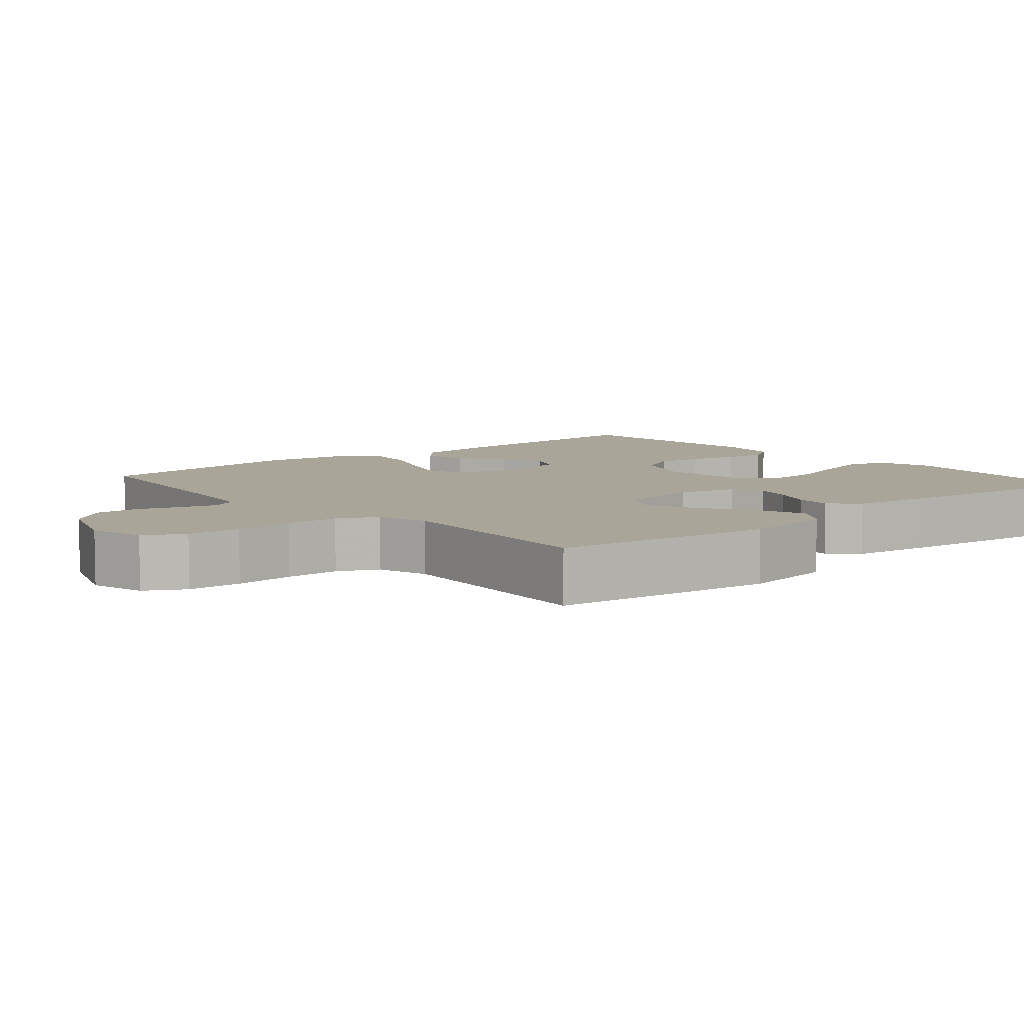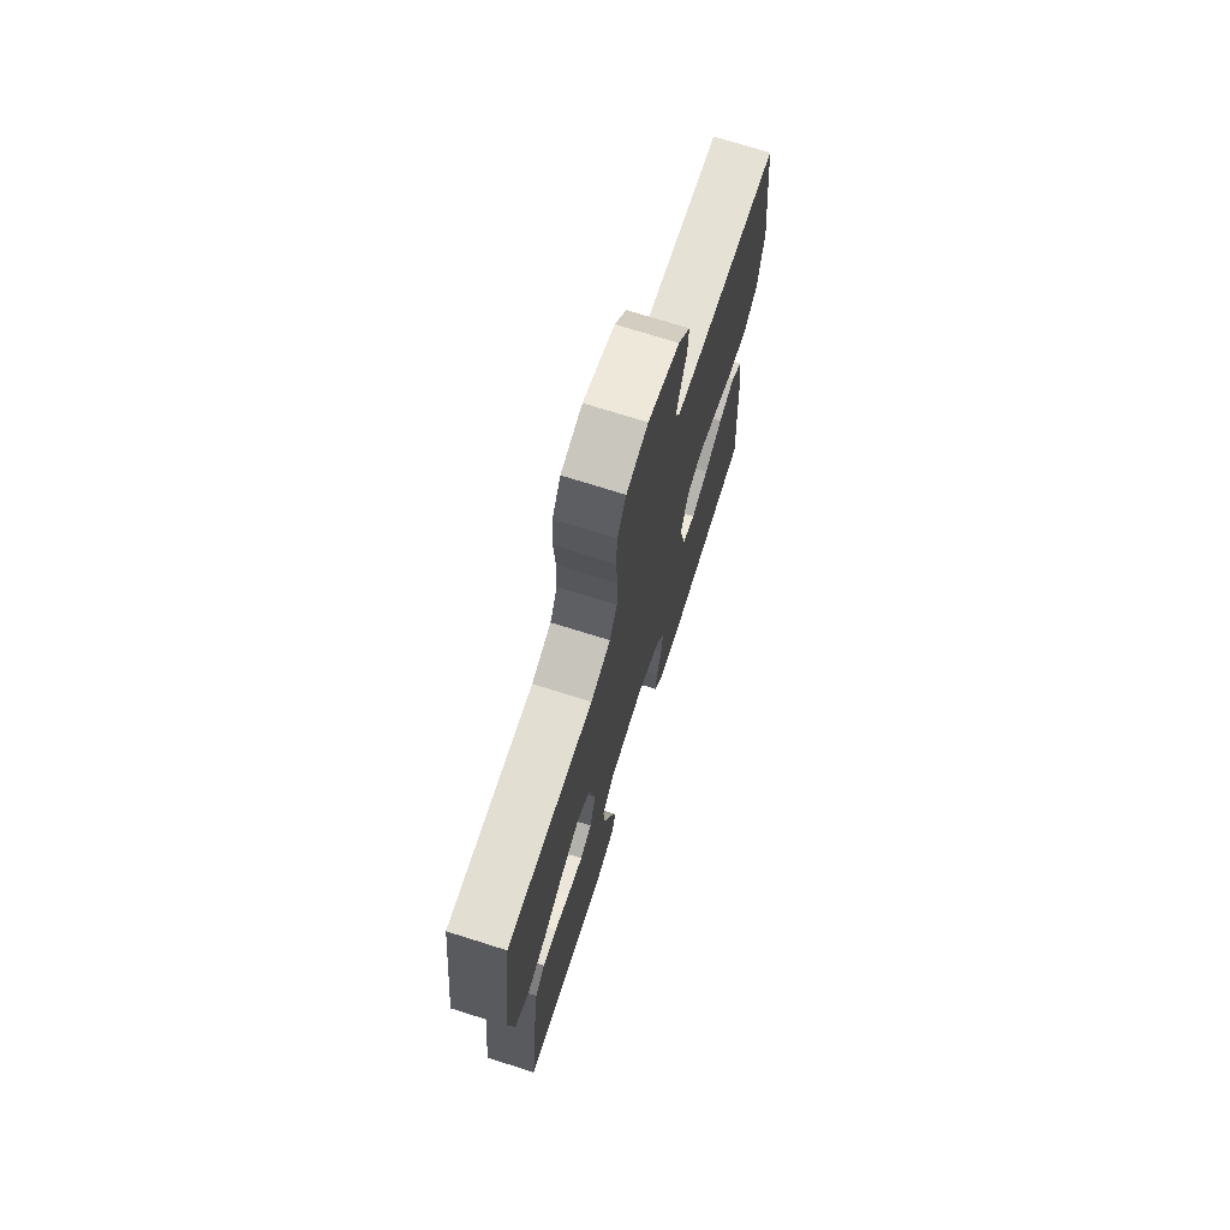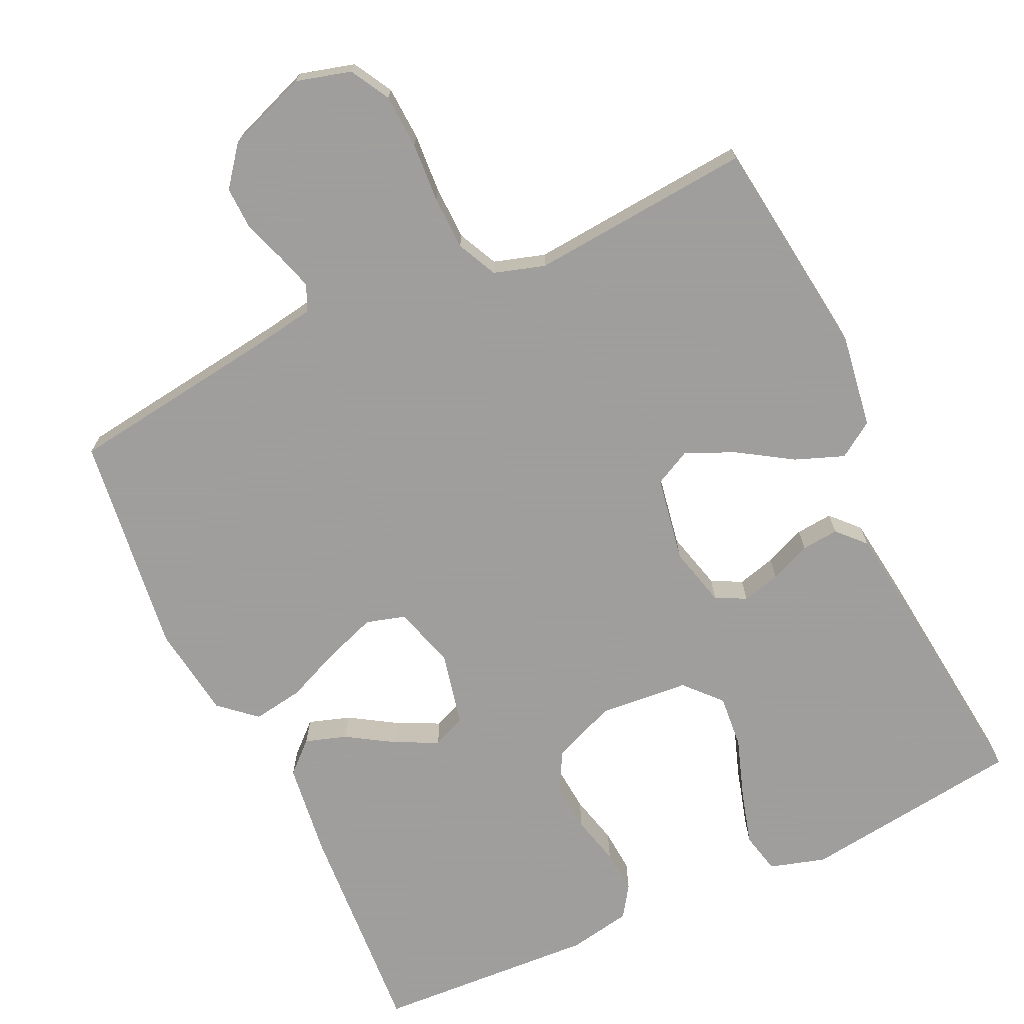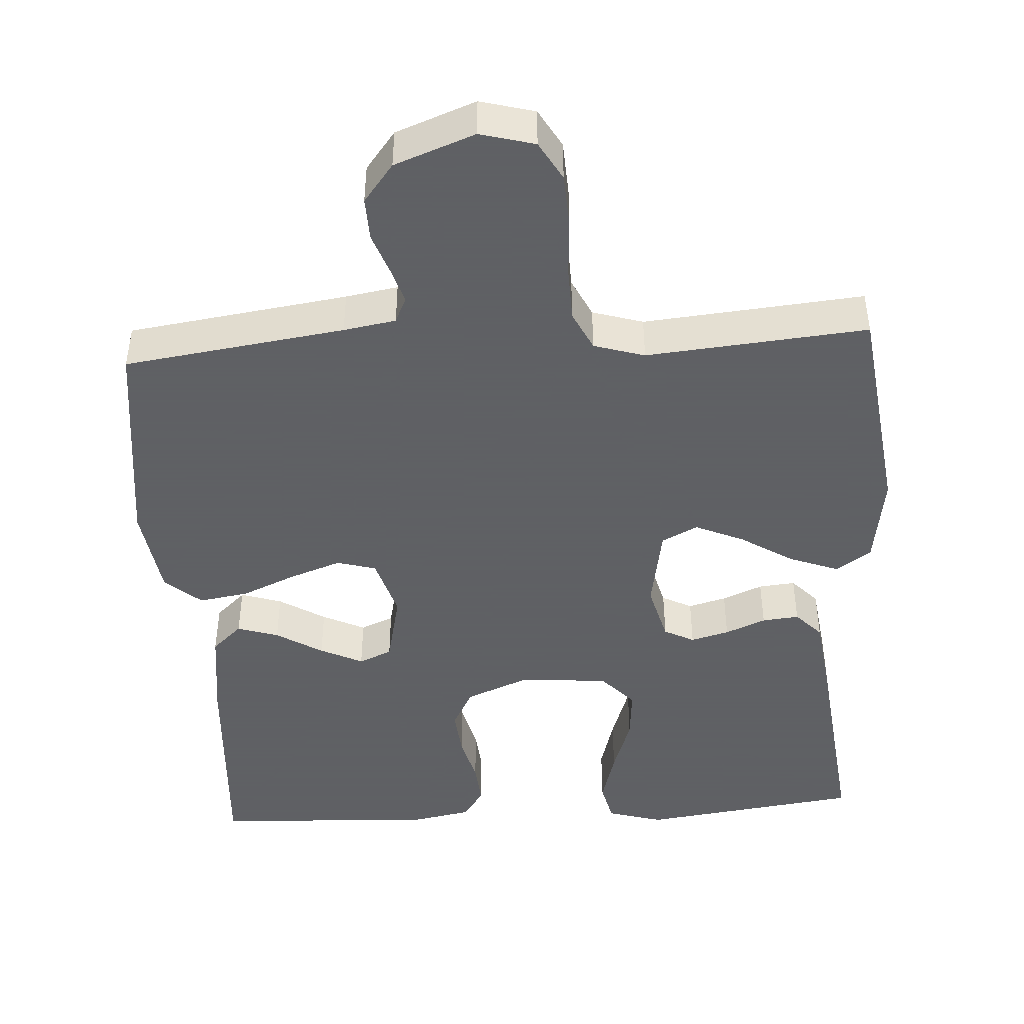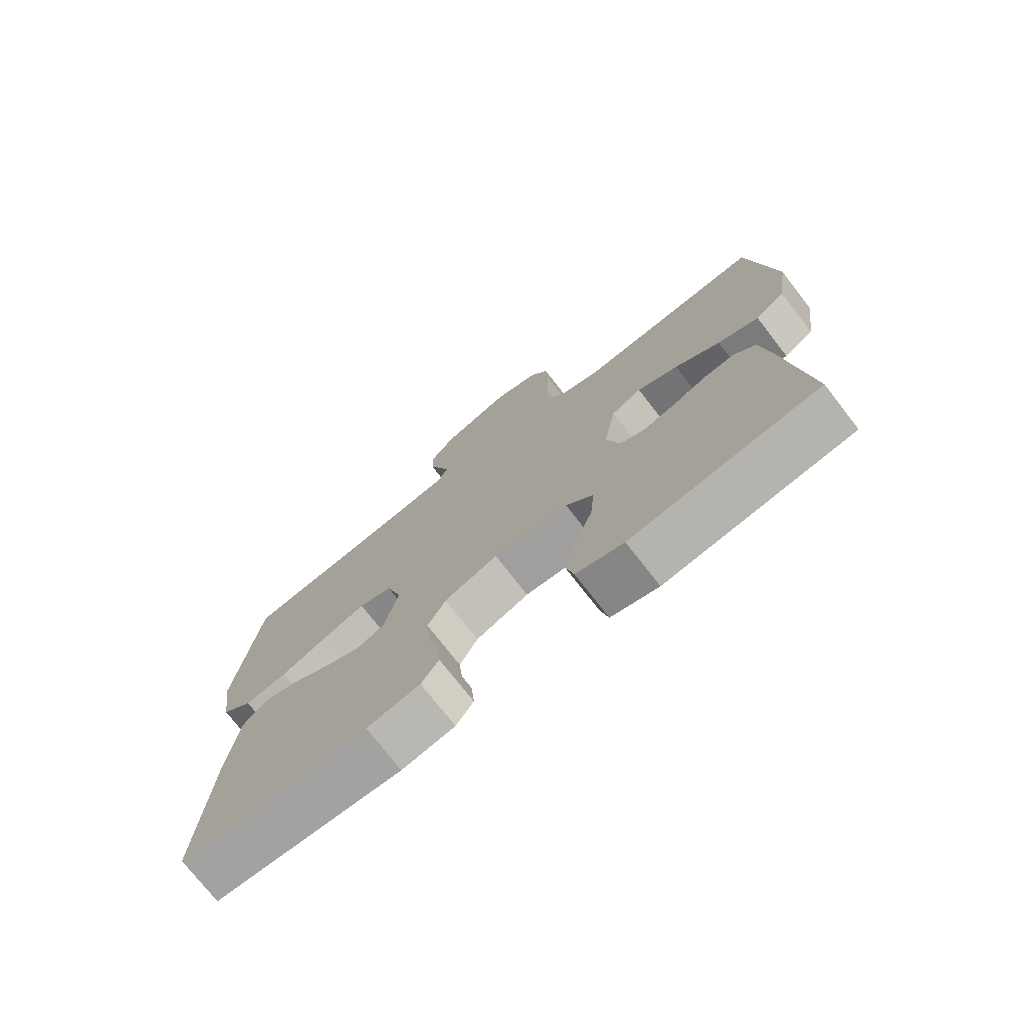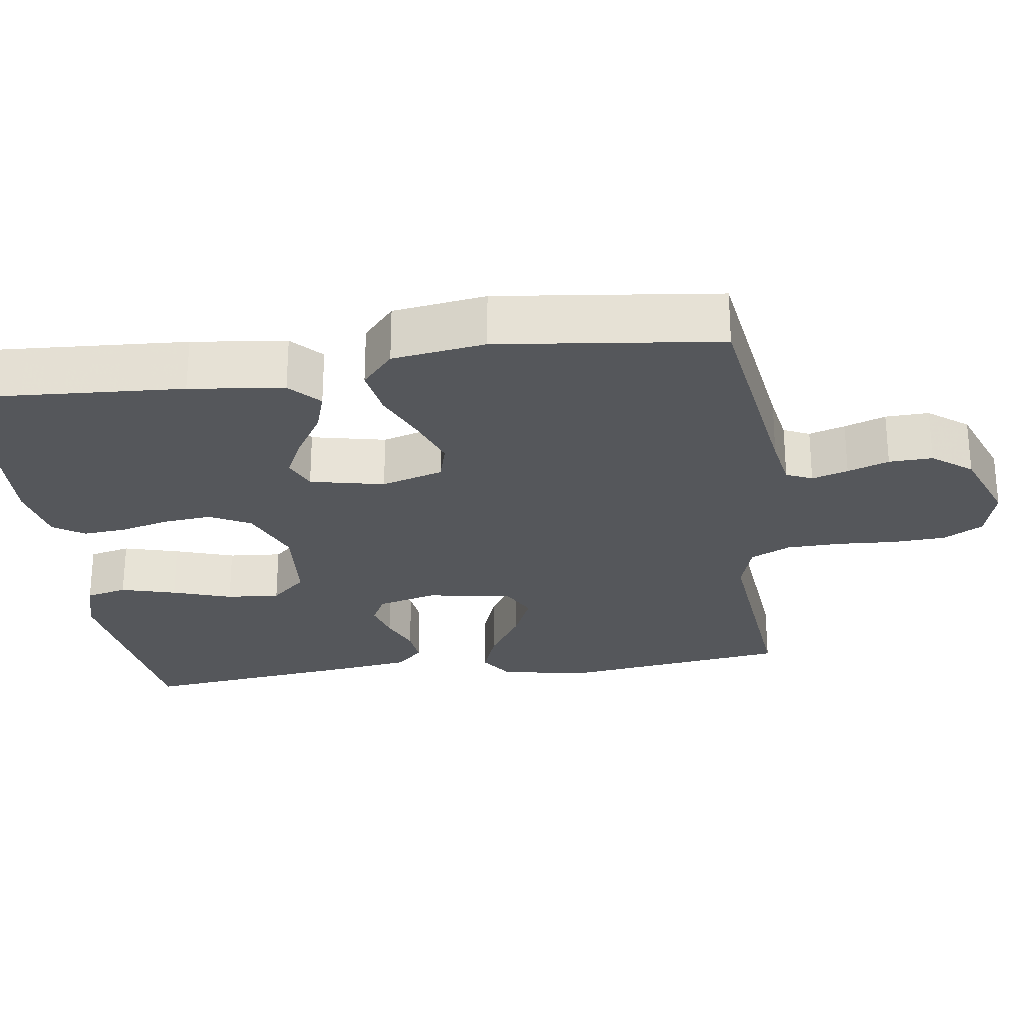
<metadata>
{"format":"obj","ext":"obj","renderer":"f3d","projection":"perspective","resolution":1024,"background":"white","views":[{"elev":7.4,"azim":49.4,"up":"+Y"},{"elev":72.9,"azim":107.5,"up":"+Z"},{"elev":-71.1,"azim":24.9,"up":"+Y"},{"elev":-45.3,"azim":3.5,"up":"+Y"},{"elev":-74.9,"azim":37.9,"up":"+Z"},{"elev":-26.4,"azim":-81.8,"up":"+Y"}]}
</metadata>
<code>
v -0.5 0.07 0.5
v -0.2 0.07 0.542
v -0.129 0.07 0.554
v -0.113 0.07 0.589
v -0.128 0.07 0.638
v -0.148 0.07 0.694
v -0.15 0.07 0.753
v -0.109 0.07 0.806
v 0 0.07 0.847
v 0.074 0.07 0.827
v 0.104 0.07 0.774
v 0.108 0.07 0.701
v 0.103 0.07 0.621
v 0.105 0.07 0.548
v 0.131 0.07 0.494
v 0.2 0.07 0.473
v 0.5 0.07 0.5
v 0.539 0.07 0.2
v 0.52 0.07 0.073
v 0.472 0.07 0.041
v 0.406 0.07 0.066
v 0.333 0.07 0.112
v 0.267 0.07 0.141
v 0.218 0.07 0.116
v 0.198 0.07 0
v 0.219 0.07 -0.08
v 0.26 0.07 -0.101
v 0.312 0.07 -0.087
v 0.367 0.07 -0.064
v 0.417 0.07 -0.059
v 0.452 0.07 -0.096
v 0.466 0.07 -0.2
v 0.5 0.07 -0.5
v 0.2 0.07 -0.54
v 0.124 0.07 -0.518
v 0.111 0.07 -0.462
v 0.132 0.07 -0.387
v 0.159 0.07 -0.307
v 0.165 0.07 -0.235
v 0.121 0.07 -0.187
v 0 0.07 -0.177
v -0.086 0.07 -0.212
v -0.115 0.07 -0.267
v -0.109 0.07 -0.332
v -0.092 0.07 -0.399
v -0.087 0.07 -0.458
v -0.115 0.07 -0.5
v -0.2 0.07 -0.516
v -0.5 0.07 -0.5
v -0.481 0.07 -0.2
v -0.465 0.07 -0.072
v -0.424 0.07 -0.034
v -0.368 0.07 -0.052
v -0.305 0.07 -0.091
v -0.247 0.07 -0.119
v -0.202 0.07 -0.1
v -0.18 0.07 0
v -0.205 0.07 0.084
v -0.258 0.07 0.099
v -0.328 0.07 0.074
v -0.402 0.07 0.042
v -0.47 0.07 0.031
v -0.519 0.07 0.074
v -0.537 0.07 0.2
v -0.5 0 0.5
v -0.2 0 0.542
v -0.129 0 0.554
v -0.113 0 0.589
v -0.128 0 0.638
v -0.148 0 0.694
v -0.15 0 0.753
v -0.109 0 0.806
v 0 0 0.847
v 0.074 0 0.827
v 0.104 0 0.774
v 0.108 0 0.701
v 0.103 0 0.621
v 0.105 0 0.548
v 0.131 0 0.494
v 0.2 0 0.473
v 0.5 0 0.5
v 0.539 0 0.2
v 0.52 0 0.073
v 0.472 0 0.041
v 0.406 0 0.066
v 0.333 0 0.112
v 0.267 0 0.141
v 0.218 0 0.116
v 0.198 0 0
v 0.219 0 -0.08
v 0.26 0 -0.101
v 0.312 0 -0.087
v 0.367 0 -0.064
v 0.417 0 -0.059
v 0.452 0 -0.096
v 0.466 0 -0.2
v 0.5 0 -0.5
v 0.2 0 -0.54
v 0.124 0 -0.518
v 0.111 0 -0.462
v 0.132 0 -0.387
v 0.159 0 -0.307
v 0.165 0 -0.235
v 0.121 0 -0.187
v 0 0 -0.177
v -0.086 0 -0.212
v -0.115 0 -0.267
v -0.109 0 -0.332
v -0.092 0 -0.399
v -0.087 0 -0.458
v -0.115 0 -0.5
v -0.2 0 -0.516
v -0.5 0 -0.5
v -0.481 0 -0.2
v -0.465 0 -0.072
v -0.424 0 -0.034
v -0.368 0 -0.052
v -0.305 0 -0.091
v -0.247 0 -0.119
v -0.202 0 -0.1
v -0.18 0 0
v -0.205 0 0.084
v -0.258 0 0.099
v -0.328 0 0.074
v -0.402 0 0.042
v -0.47 0 0.031
v -0.519 0 0.074
v -0.537 0 0.2
f 63 64 1 2
f 60 61 62 63
f 59 60 63 2
f 58 59 2 3
f 57 58 3 4
f 51 52 53 54
f 51 54 55
f 50 51 55
f 49 50 55
f 48 49 55 56
f 44 45 46 47
f 43 44 47 48
f 35 36 37 38
f 33 34 35 38
f 33 38 39
f 32 33 39 40
f 28 29 30 31
f 27 28 31 32
f 19 20 21 22
f 19 22 23
f 16 17 18 19
f 15 16 19 23
f 14 15 23 24
f 10 11 12 13
f 10 13 14
f 9 10 14
f 5 6 7 8
f 4 5 8 9
f 57 4 9 14
f 43 48 56 57
f 42 43 57 14
f 27 32 40 41
f 26 27 41
f 25 26 41 42
f 14 24 25 42
f 66 65 128 127
f 127 126 125 124
f 66 127 124 123
f 67 66 123 122
f 68 67 122 121
f 118 117 116 115
f 119 118 115
f 119 115 114
f 119 114 113
f 120 119 113 112
f 111 110 109 108
f 112 111 108 107
f 102 101 100 99
f 102 99 98 97
f 103 102 97
f 104 103 97 96
f 95 94 93 92
f 96 95 92 91
f 86 85 84 83
f 87 86 83
f 83 82 81 80
f 87 83 80 79
f 88 87 79 78
f 77 76 75 74
f 78 77 74
f 78 74 73
f 72 71 70 69
f 73 72 69 68
f 78 73 68 121
f 121 120 112 107
f 78 121 107 106
f 105 104 96 91
f 105 91 90
f 106 105 90 89
f 106 89 88 78
f 1 65 66 2
f 2 66 67 3
f 3 67 68 4
f 4 68 69 5
f 5 69 70 6
f 6 70 71 7
f 7 71 72 8
f 8 72 73 9
f 9 73 74 10
f 10 74 75 11
f 11 75 76 12
f 12 76 77 13
f 13 77 78 14
f 14 78 79 15
f 15 79 80 16
f 16 80 81 17
f 17 81 82 18
f 18 82 83 19
f 19 83 84 20
f 20 84 85 21
f 21 85 86 22
f 22 86 87 23
f 23 87 88 24
f 24 88 89 25
f 25 89 90 26
f 26 90 91 27
f 27 91 92 28
f 28 92 93 29
f 29 93 94 30
f 30 94 95 31
f 31 95 96 32
f 32 96 97 33
f 33 97 98 34
f 34 98 99 35
f 35 99 100 36
f 36 100 101 37
f 37 101 102 38
f 38 102 103 39
f 39 103 104 40
f 40 104 105 41
f 41 105 106 42
f 42 106 107 43
f 43 107 108 44
f 44 108 109 45
f 45 109 110 46
f 46 110 111 47
f 47 111 112 48
f 48 112 113 49
f 49 113 114 50
f 50 114 115 51
f 51 115 116 52
f 52 116 117 53
f 53 117 118 54
f 54 118 119 55
f 55 119 120 56
f 56 120 121 57
f 57 121 122 58
f 58 122 123 59
f 59 123 124 60
f 60 124 125 61
f 61 125 126 62
f 62 126 127 63
f 63 127 128 64
f 64 128 65 1

</code>
